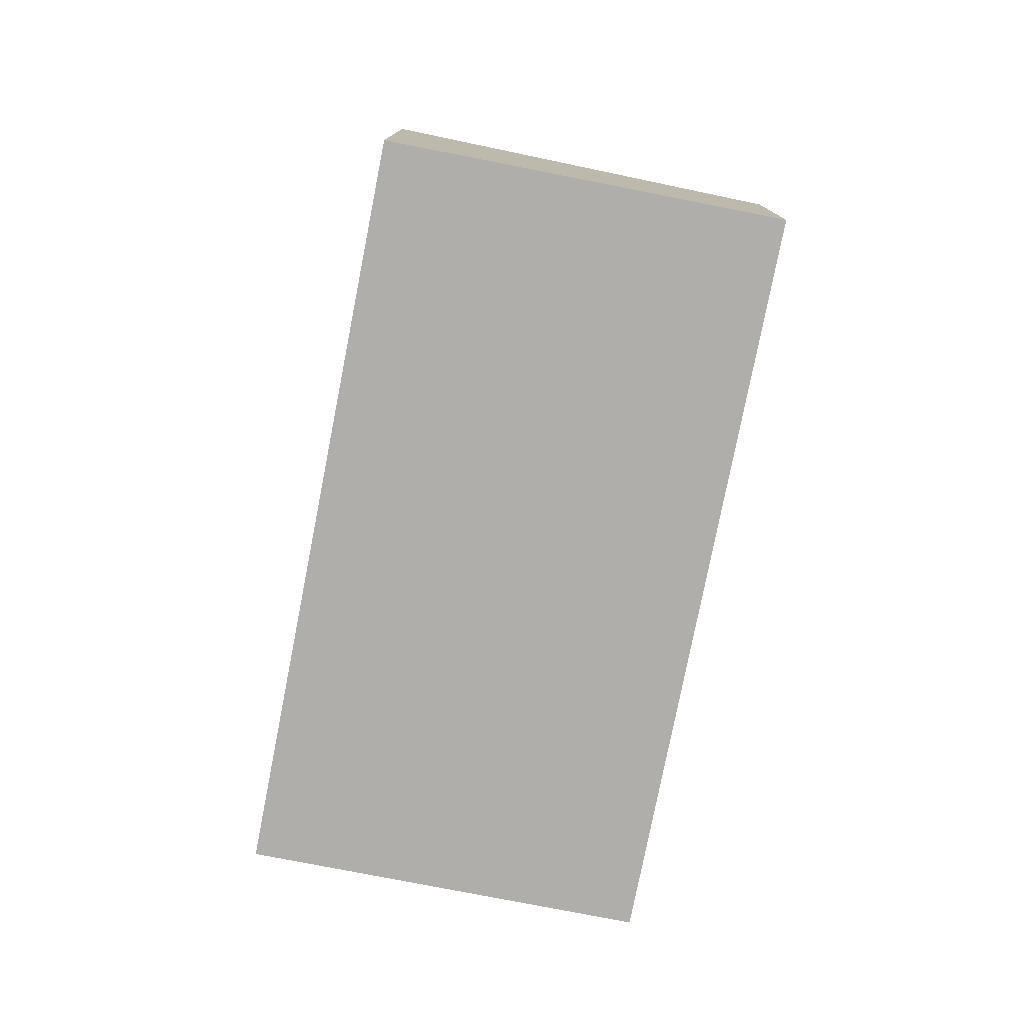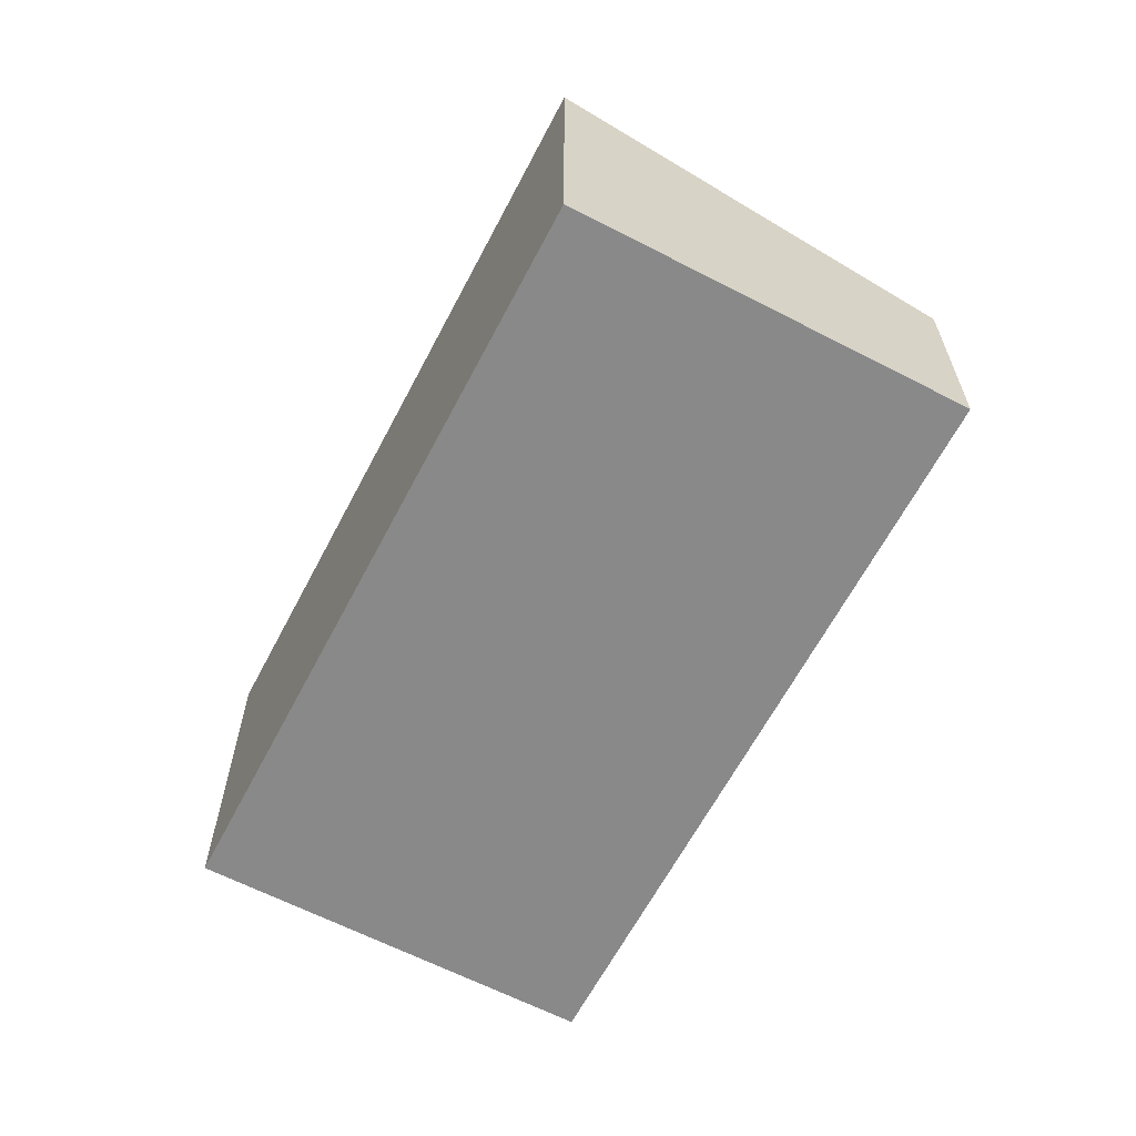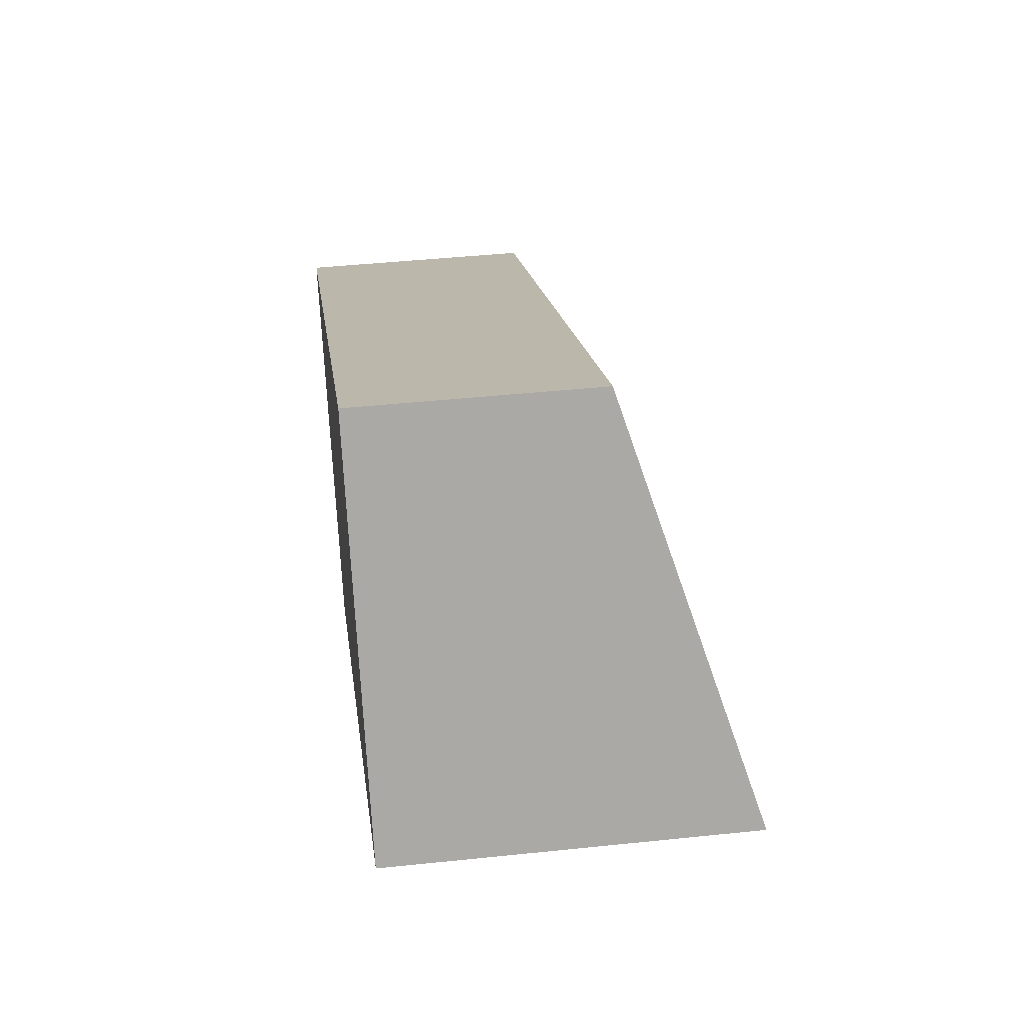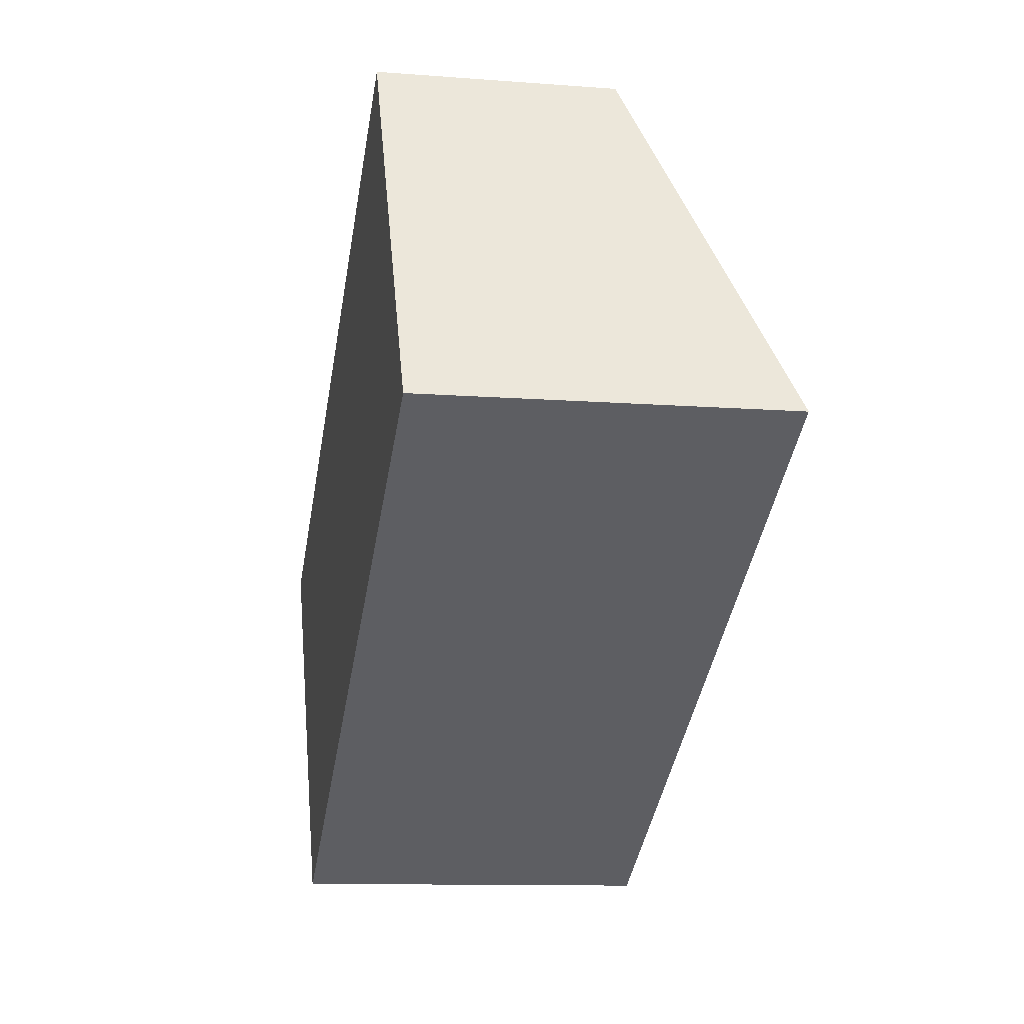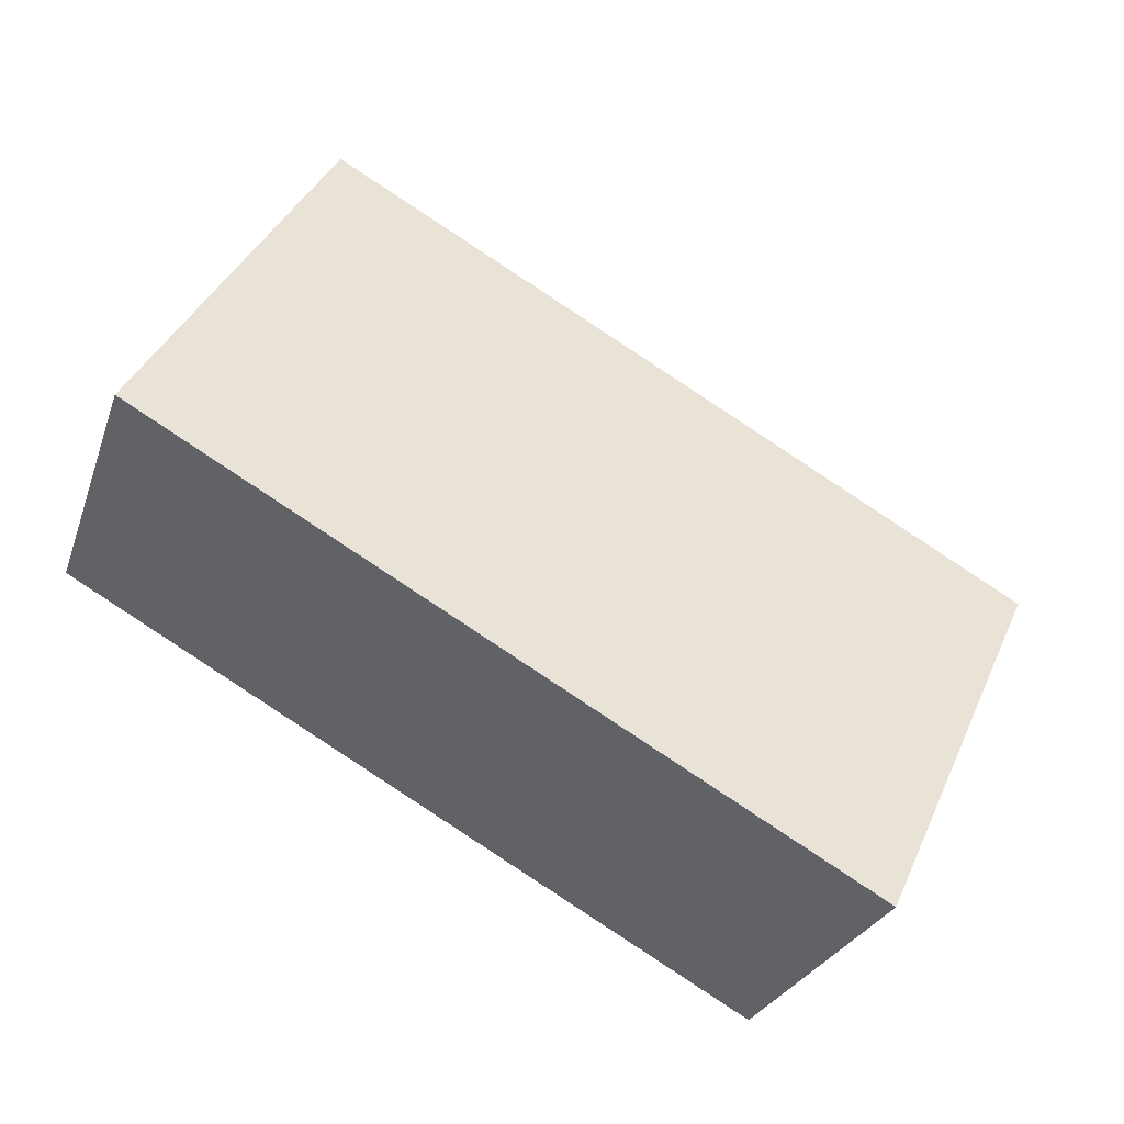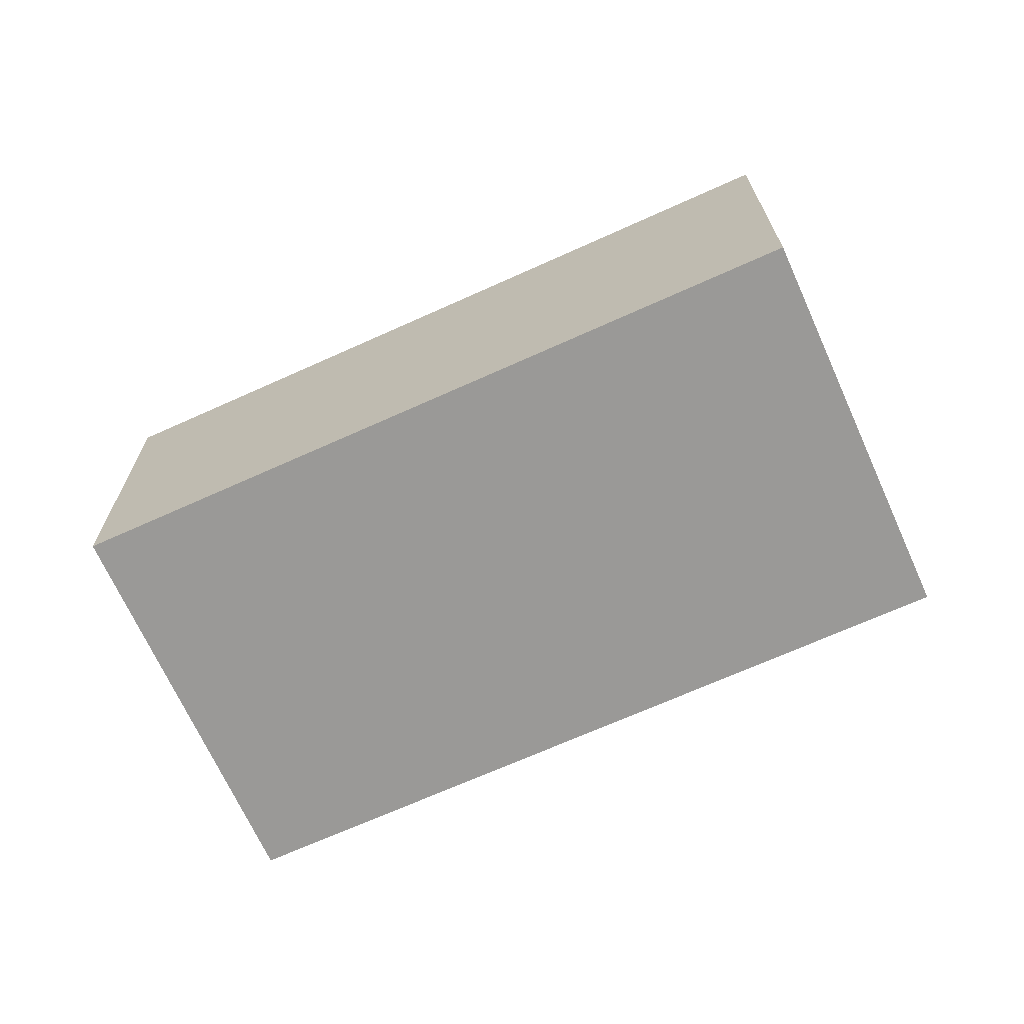
<metadata>
{"format":"obj","ext":"obj","renderer":"f3d","projection":"perspective","resolution":1024,"background":"white","views":[{"elev":-77.6,"azim":-130.3,"up":"+Y"},{"elev":-63.3,"azim":-146.8,"up":"+Y"},{"elev":44.2,"azim":83.0,"up":"+Z"},{"elev":-11.1,"azim":79.3,"up":"+Z"},{"elev":-26.5,"azim":163.3,"up":"+Z"},{"elev":-68.9,"azim":175.1,"up":"+Y"}]}
</metadata>
<code>
v  0 1.636 1.002e-16
v  6.245 2.477 0.125
v  1.434 2.477 -2.565
v  4.811 1.636 2.69
v  1.434 1.571e-16 -2.565
v  0 0 0
v  4.811 -1.647e-16 2.69
v  6.245 -7.654e-18 0.125
g defaultobject
f 1 2 3
f 2 1 4
f 5 1 3
f 1 5 6
f 6 4 1
f 4 6 7
f 4 8 2
f 8 4 7
f 8 3 2
f 3 8 5
f 8 6 5
f 6 8 7

</code>
